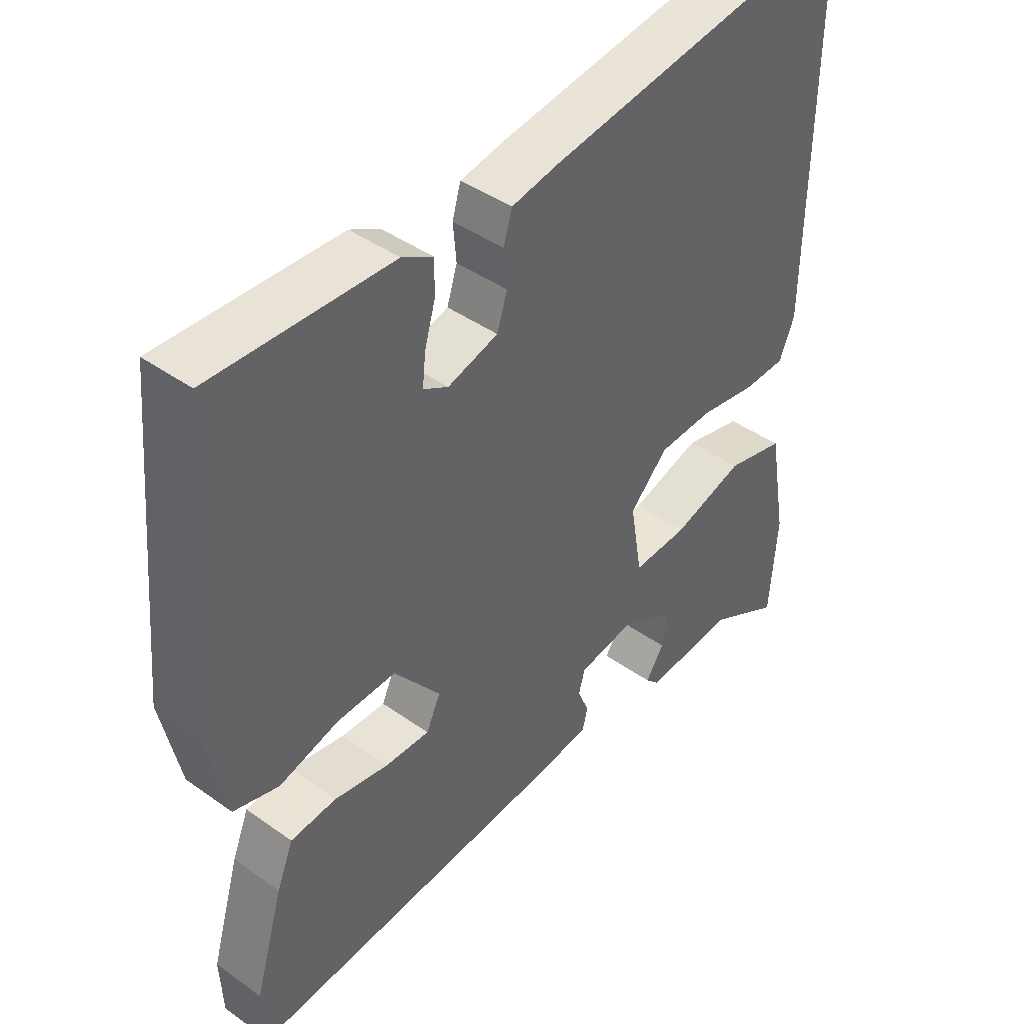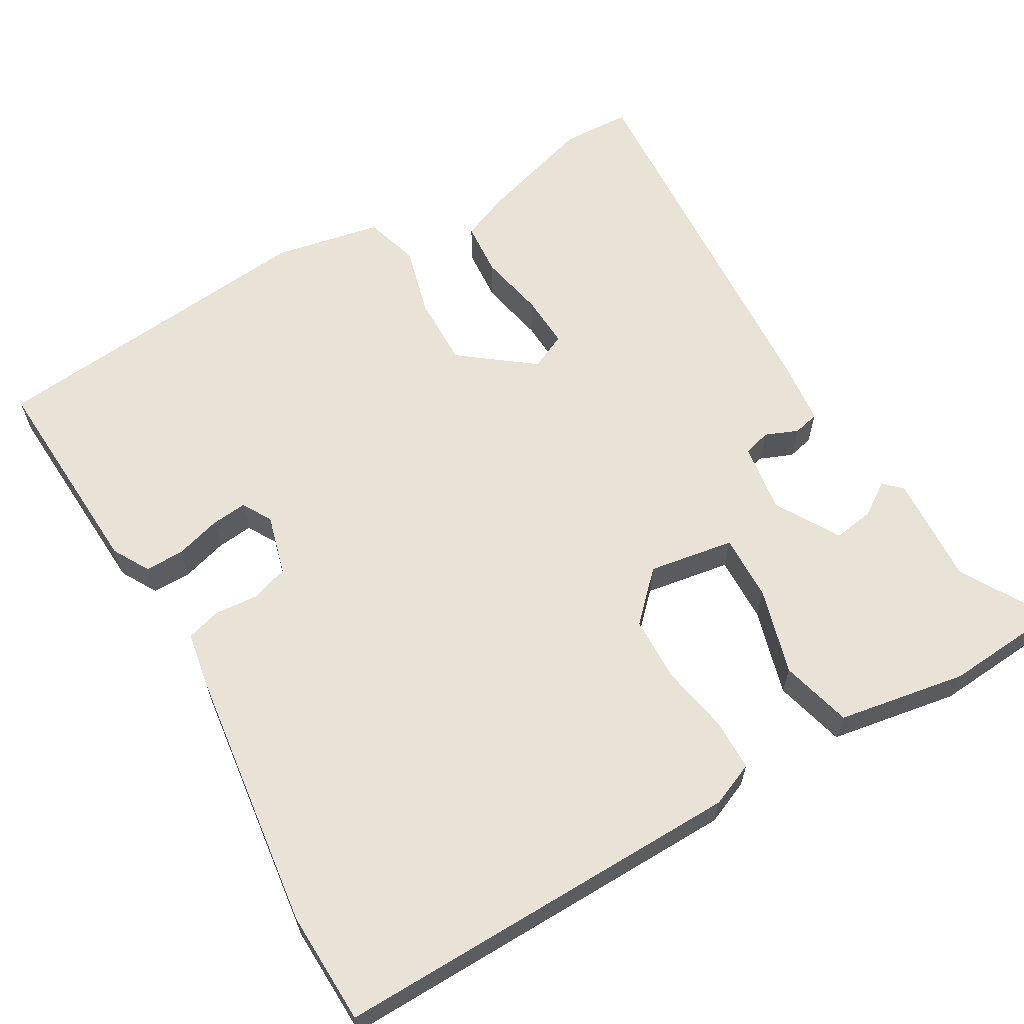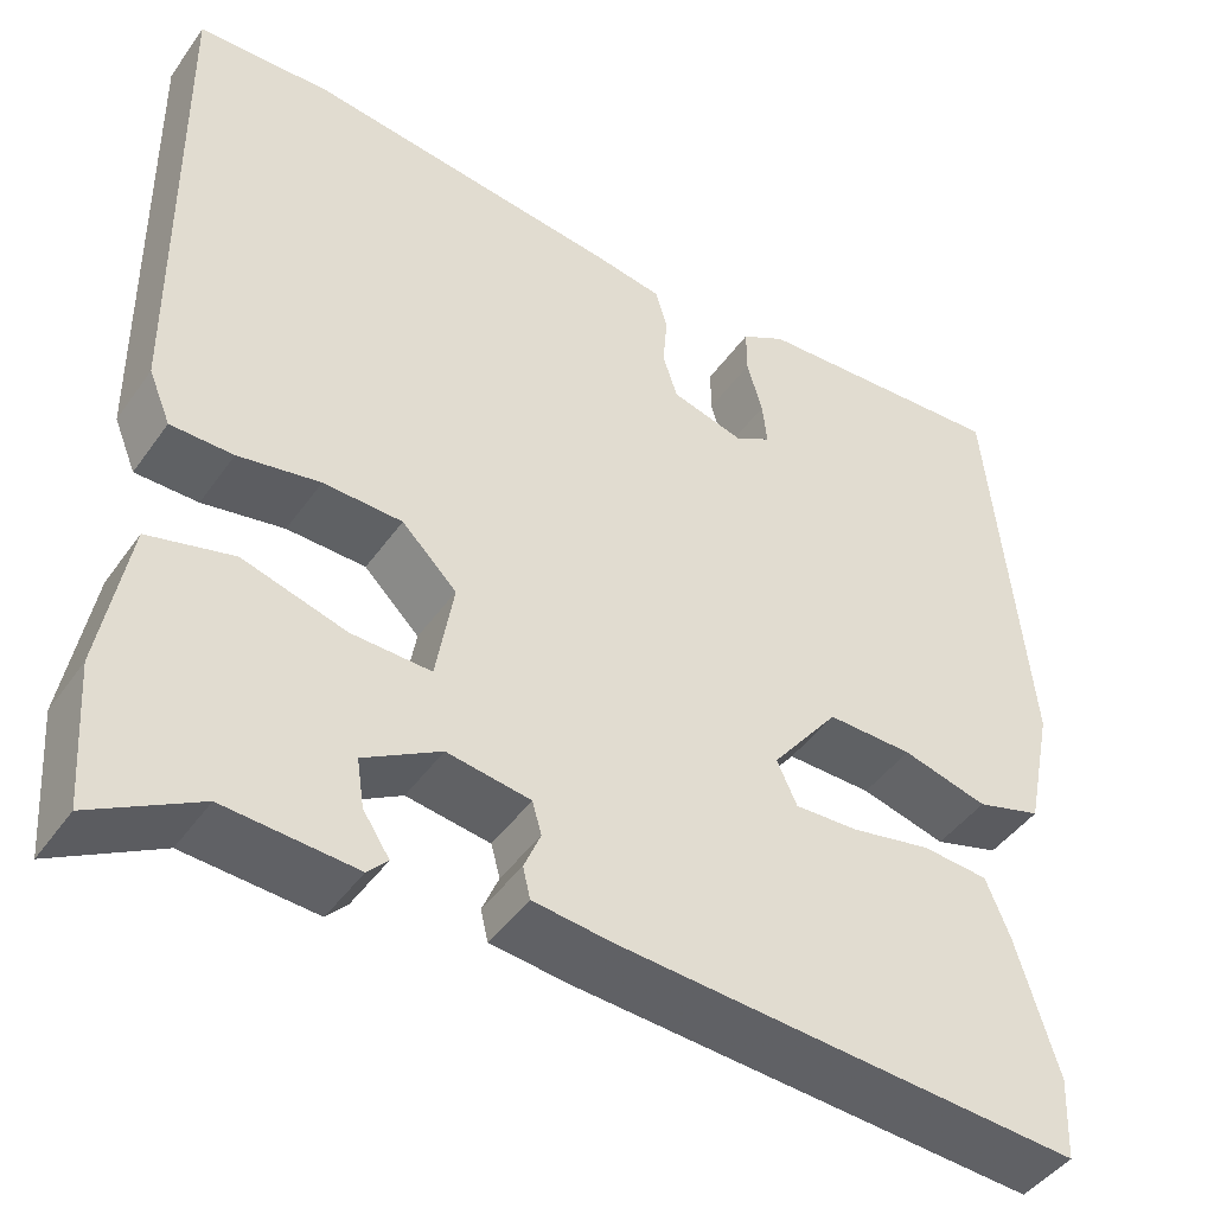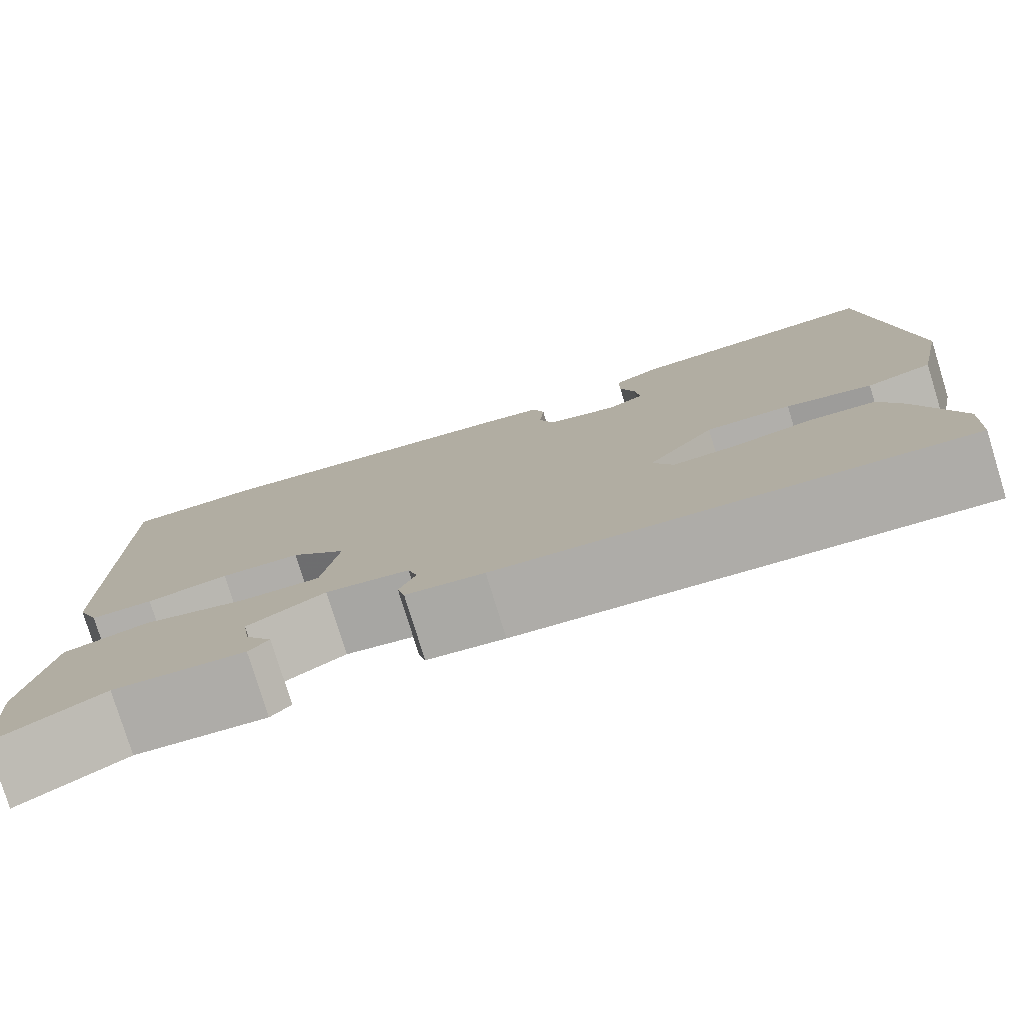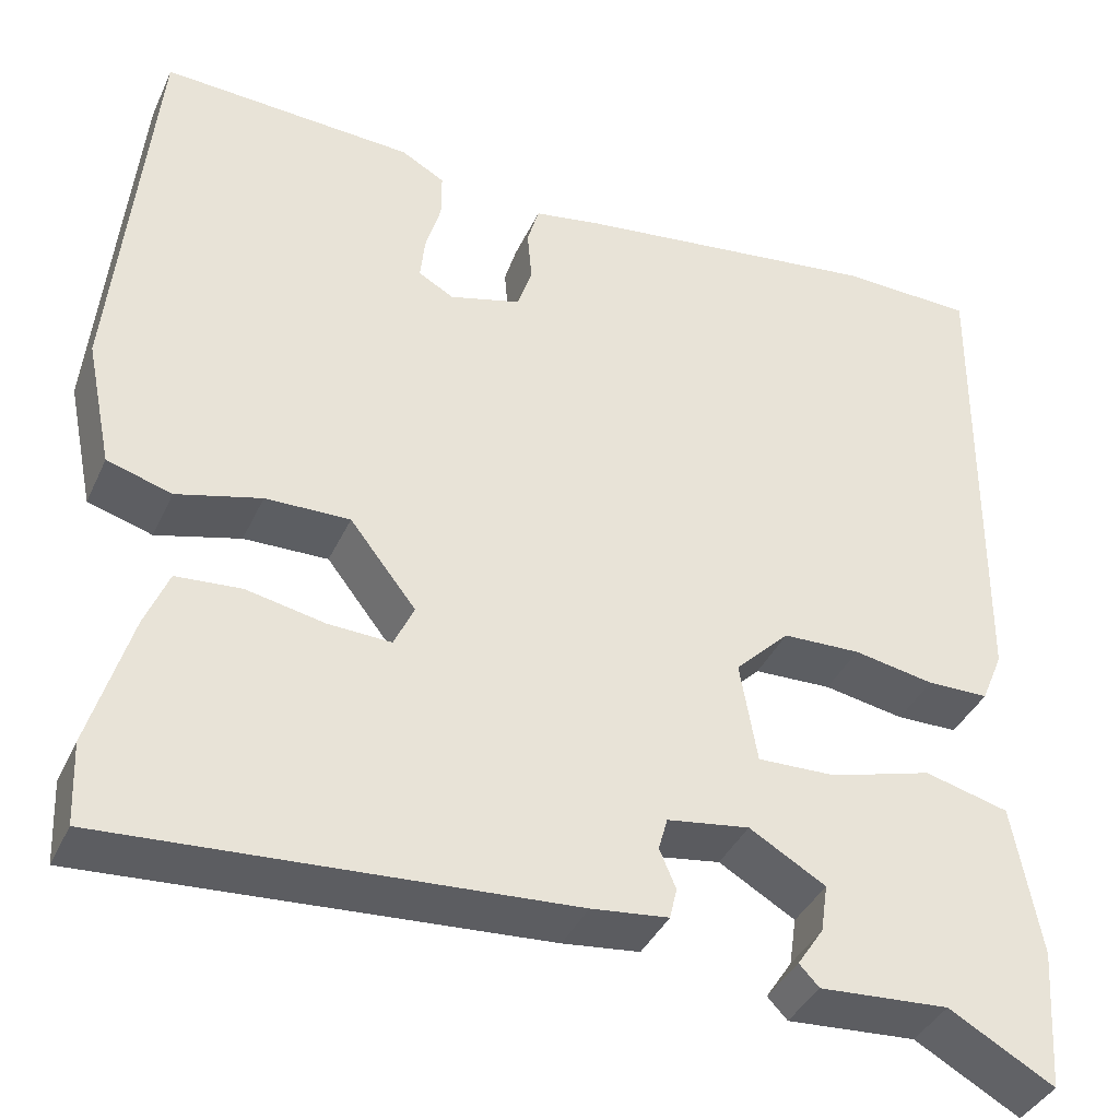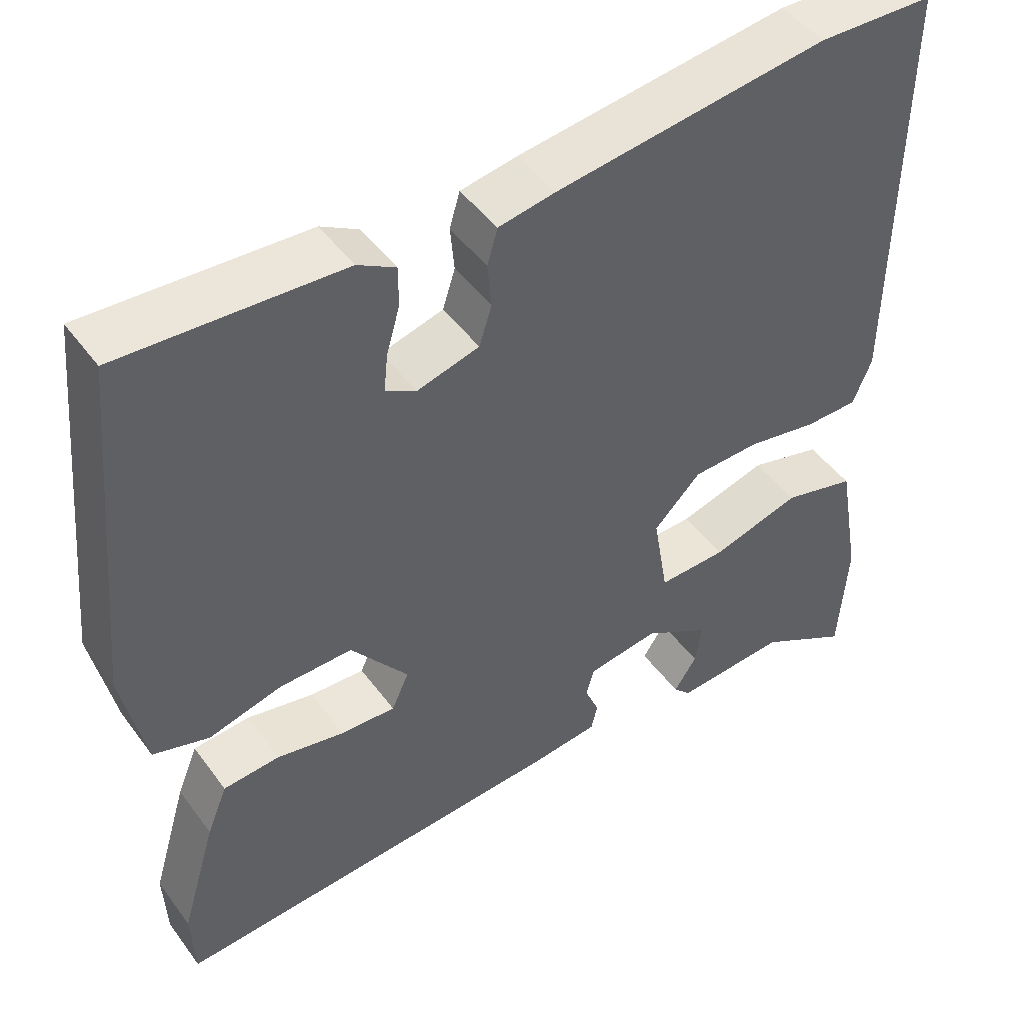
<metadata>
{"format":"obj","ext":"obj","renderer":"f3d","projection":"perspective","resolution":1024,"background":"white","views":[{"elev":43.1,"azim":-49.8,"up":"+Z"},{"elev":62.5,"azim":59.5,"up":"+Y"},{"elev":-44.9,"azim":147.0,"up":"+Z"},{"elev":-78.7,"azim":-162.9,"up":"+Z"},{"elev":-38.8,"azim":-22.9,"up":"+Z"},{"elev":46.9,"azim":-34.3,"up":"+Z"}]}
</metadata>
<code>
v 0.366 0.07 0.504
v 0.513 0.07 0.5
v 0.507 0.07 -0.039
v 0.483 0.07 -0.097
v 0.415 0.07 -0.098
v 0.326 0.07 -0.082
v 0.24 0.07 -0.085
v 0.18 0.07 -0.145
v 0.199 0.07 -0.257
v 0.286 0.07 -0.254
v 0.399 0.07 -0.221
v 0.492 0.07 -0.245
v 0.522 0.07 -0.413
v 0.511 0.07 -0.569
v 0.395 0.07 -0.504
v 0.252 0.07 -0.514
v 0.23 0.07 -0.491
v 0.259 0.07 -0.447
v 0.267 0.07 -0.394
v 0.183 0.07 -0.345
v 0.092 0.07 -0.359
v 0.082 0.07 -0.395
v 0.1 0.07 -0.438
v 0.092 0.07 -0.472
v 0.007 0.07 -0.482
v -0.499 0.07 -0.517
v -0.503 0.07 -0.426
v -0.458 0.07 -0.275
v -0.432 0.07 -0.211
v -0.36 0.07 -0.205
v -0.274 0.07 -0.222
v -0.204 0.07 -0.225
v -0.182 0.07 -0.177
v -0.255 0.07 -0.083
v -0.348 0.07 -0.085
v -0.441 0.07 -0.11
v -0.512 0.07 -0.089
v -0.541 0.07 0.051
v -0.499 0.07 0.492
v -0.219 0.07 0.478
v -0.171 0.07 0.451
v -0.171 0.07 0.4
v -0.188 0.07 0.341
v -0.193 0.07 0.293
v -0.154 0.07 0.271
v -0.075 0.07 0.293
v -0.059 0.07 0.343
v -0.064 0.07 0.4
v -0.051 0.07 0.445
v 0.021 0.07 0.458
v 0.366 0 0.504
v 0.513 0 0.5
v 0.507 0 -0.039
v 0.483 0 -0.097
v 0.415 0 -0.098
v 0.326 0 -0.082
v 0.24 0 -0.085
v 0.18 0 -0.145
v 0.199 0 -0.257
v 0.286 0 -0.254
v 0.399 0 -0.221
v 0.492 0 -0.245
v 0.522 0 -0.413
v 0.511 0 -0.569
v 0.395 0 -0.504
v 0.252 0 -0.514
v 0.23 0 -0.491
v 0.259 0 -0.447
v 0.267 0 -0.394
v 0.183 0 -0.345
v 0.092 0 -0.359
v 0.082 0 -0.395
v 0.1 0 -0.438
v 0.092 0 -0.472
v 0.007 0 -0.482
v -0.499 0 -0.517
v -0.503 0 -0.426
v -0.458 0 -0.275
v -0.432 0 -0.211
v -0.36 0 -0.205
v -0.274 0 -0.222
v -0.204 0 -0.225
v -0.182 0 -0.177
v -0.255 0 -0.083
v -0.348 0 -0.085
v -0.441 0 -0.11
v -0.512 0 -0.089
v -0.541 0 0.051
v -0.499 0 0.492
v -0.219 0 0.478
v -0.171 0 0.451
v -0.171 0 0.4
v -0.188 0 0.341
v -0.193 0 0.293
v -0.154 0 0.271
v -0.075 0 0.293
v -0.059 0 0.343
v -0.064 0 0.4
v -0.051 0 0.445
v 0.021 0 0.458
f 4 5 6
f 3 4 6
f 2 3 6
f 1 2 6
f 50 1 6
f 49 50 6
f 48 49 6
f 47 48 6
f 46 47 6 7
f 45 46 7 8
f 44 45 8 9
f 41 42 43
f 40 41 43
f 39 40 43
f 38 39 43
f 37 38 43
f 36 37 43
f 35 36 43
f 34 35 43 44
f 33 34 44 9
f 29 30 31
f 28 29 31
f 27 28 31
f 26 27 31
f 25 26 31
f 24 25 31
f 23 24 31
f 22 23 31
f 21 22 31 32
f 32 33 9
f 21 32 9
f 20 21 9
f 15 16 17 18
f 15 18 19
f 14 15 19
f 13 14 19
f 12 13 19
f 11 12 19
f 10 11 19
f 9 10 19 20
f 56 55 54
f 56 54 53
f 56 53 52
f 56 52 51
f 56 51 100
f 56 100 99
f 56 99 98
f 56 98 97
f 57 56 97 96
f 58 57 96 95
f 59 58 95 94
f 93 92 91
f 93 91 90
f 93 90 89
f 93 89 88
f 93 88 87
f 93 87 86
f 93 86 85
f 94 93 85 84
f 59 94 84 83
f 81 80 79
f 81 79 78
f 81 78 77
f 81 77 76
f 81 76 75
f 81 75 74
f 81 74 73
f 81 73 72
f 82 81 72 71
f 59 83 82
f 59 82 71
f 59 71 70
f 68 67 66 65
f 69 68 65
f 69 65 64
f 69 64 63
f 69 63 62
f 69 62 61
f 69 61 60
f 70 69 60 59
f 1 51 52 2
f 2 52 53 3
f 3 53 54 4
f 4 54 55 5
f 5 55 56 6
f 6 56 57 7
f 7 57 58 8
f 8 58 59 9
f 9 59 60 10
f 10 60 61 11
f 11 61 62 12
f 12 62 63 13
f 13 63 64 14
f 14 64 65 15
f 15 65 66 16
f 16 66 67 17
f 17 67 68 18
f 18 68 69 19
f 19 69 70 20
f 20 70 71 21
f 21 71 72 22
f 22 72 73 23
f 23 73 74 24
f 24 74 75 25
f 25 75 76 26
f 26 76 77 27
f 27 77 78 28
f 28 78 79 29
f 29 79 80 30
f 30 80 81 31
f 31 81 82 32
f 32 82 83 33
f 33 83 84 34
f 34 84 85 35
f 35 85 86 36
f 36 86 87 37
f 37 87 88 38
f 38 88 89 39
f 39 89 90 40
f 40 90 91 41
f 41 91 92 42
f 42 92 93 43
f 43 93 94 44
f 44 94 95 45
f 45 95 96 46
f 46 96 97 47
f 47 97 98 48
f 48 98 99 49
f 49 99 100 50
f 50 100 51 1

</code>
